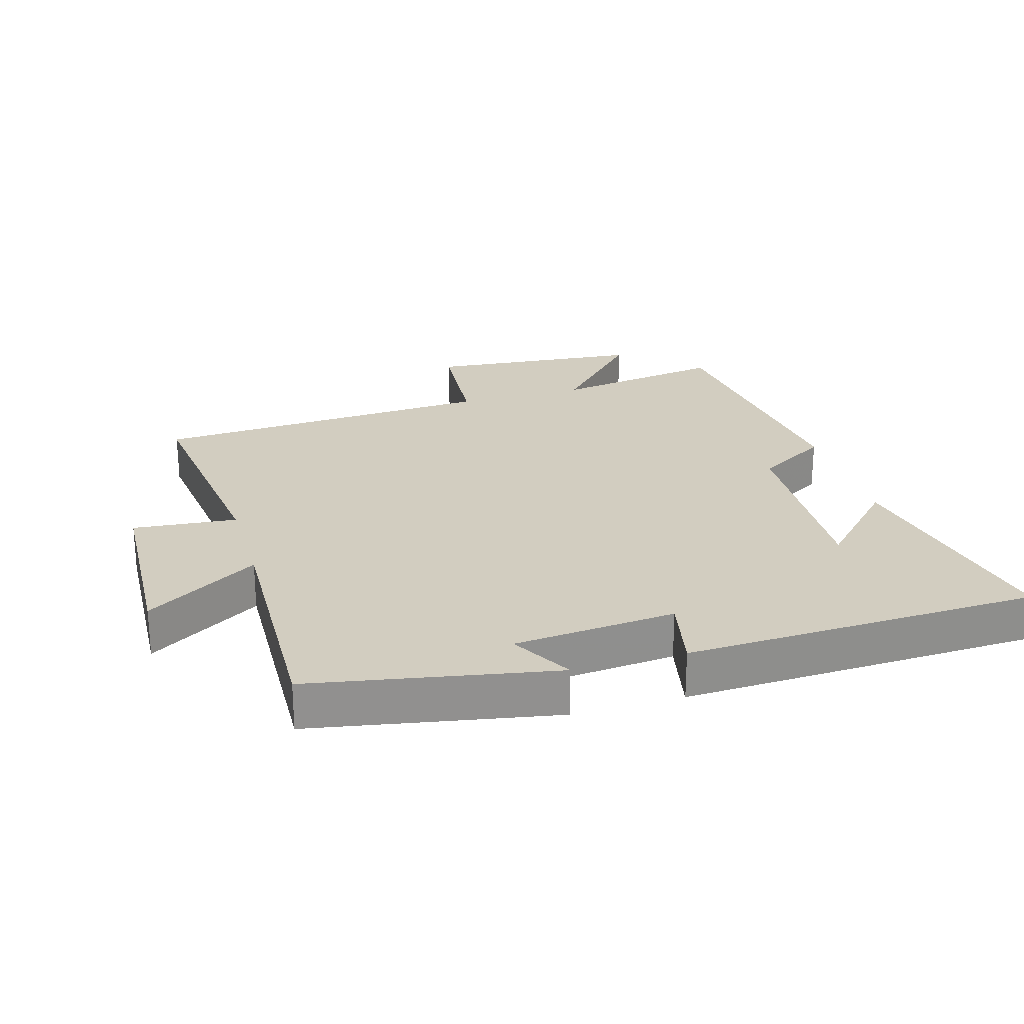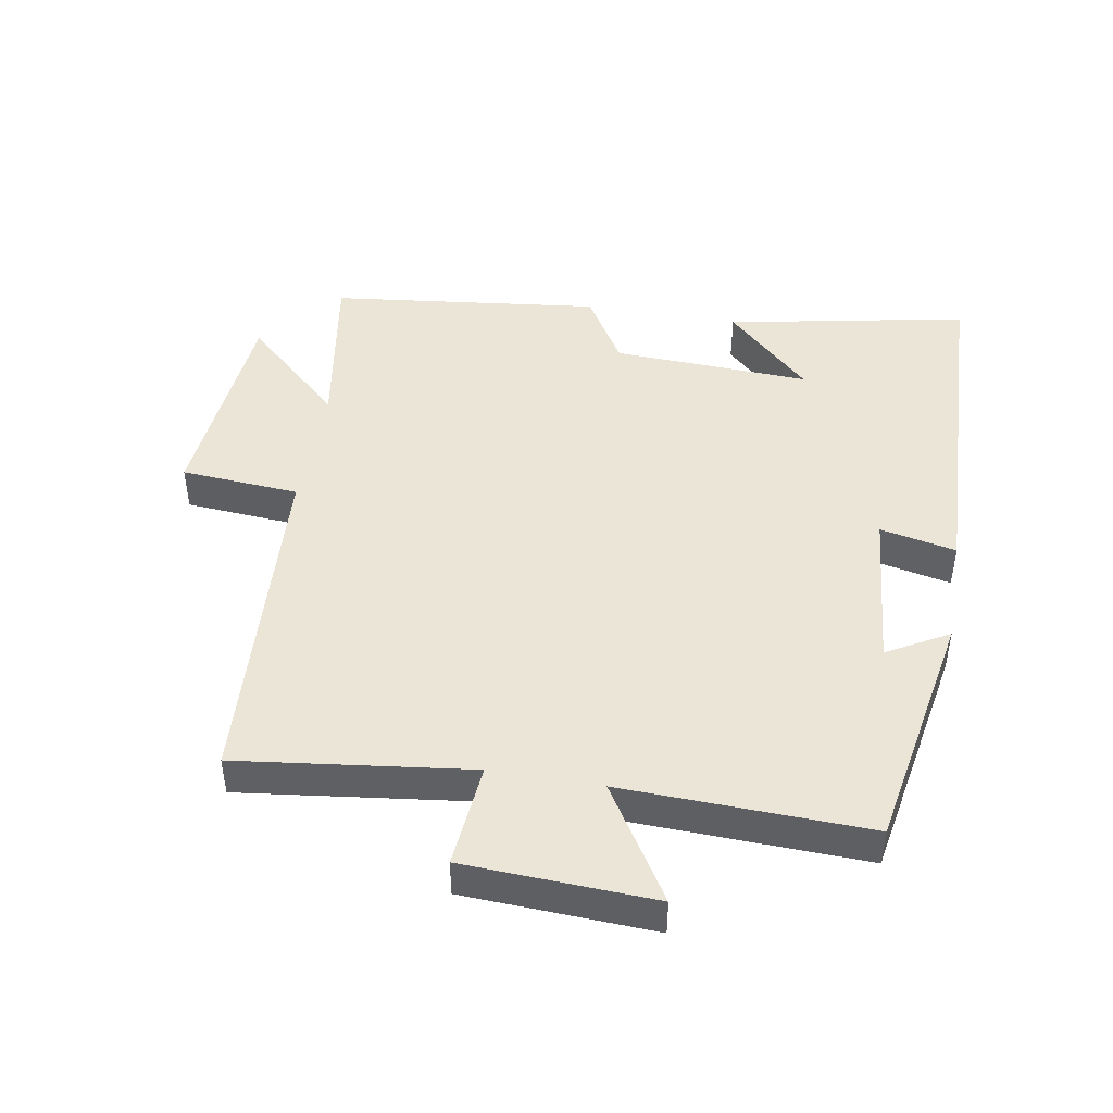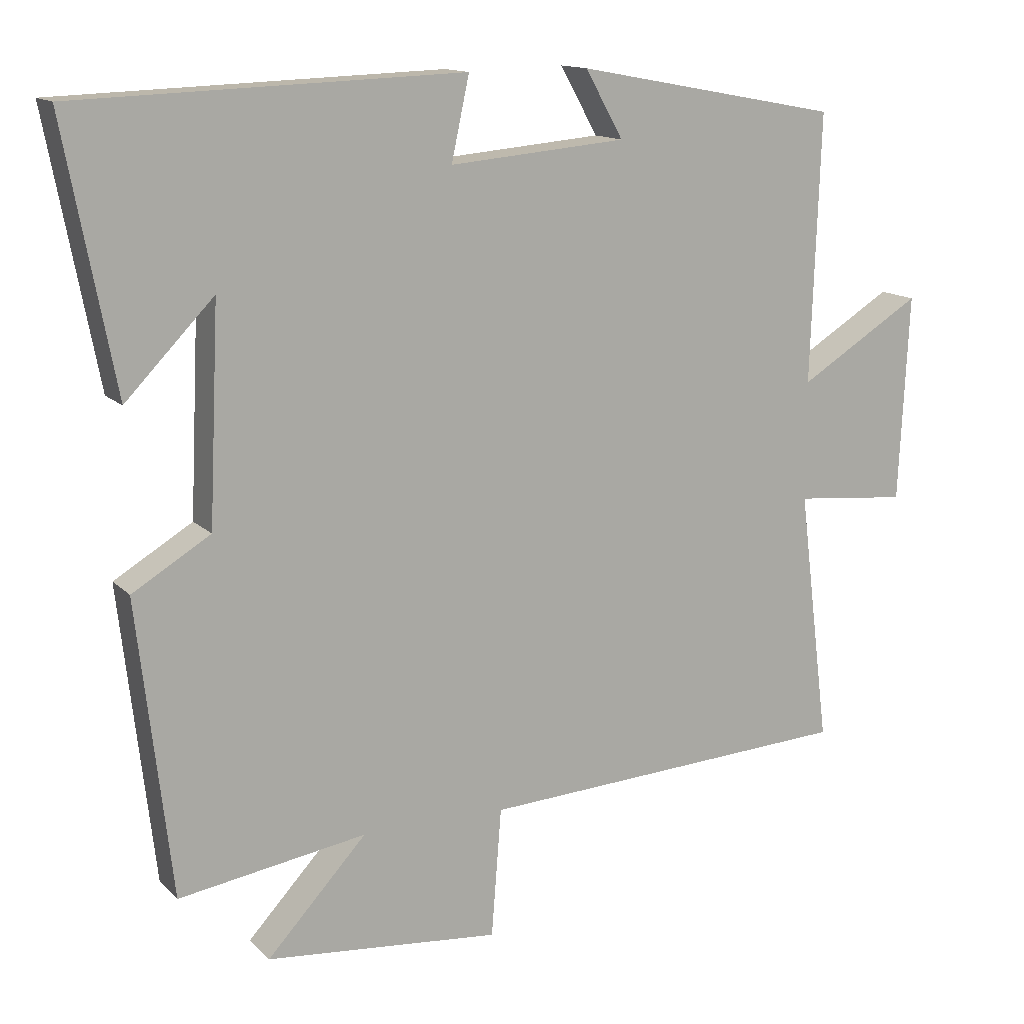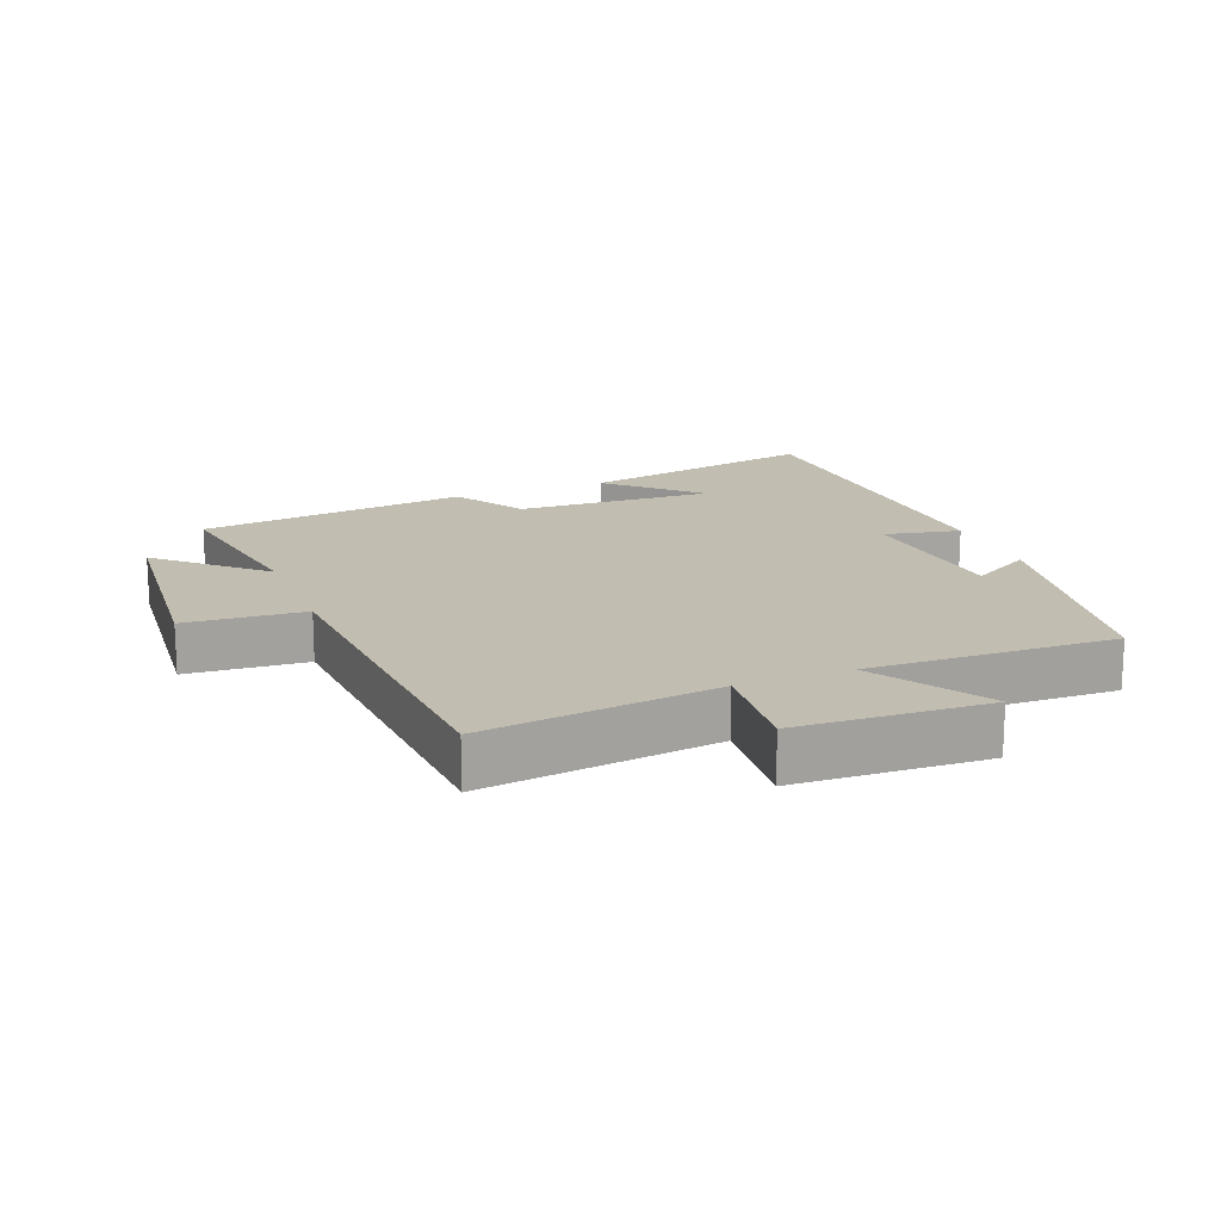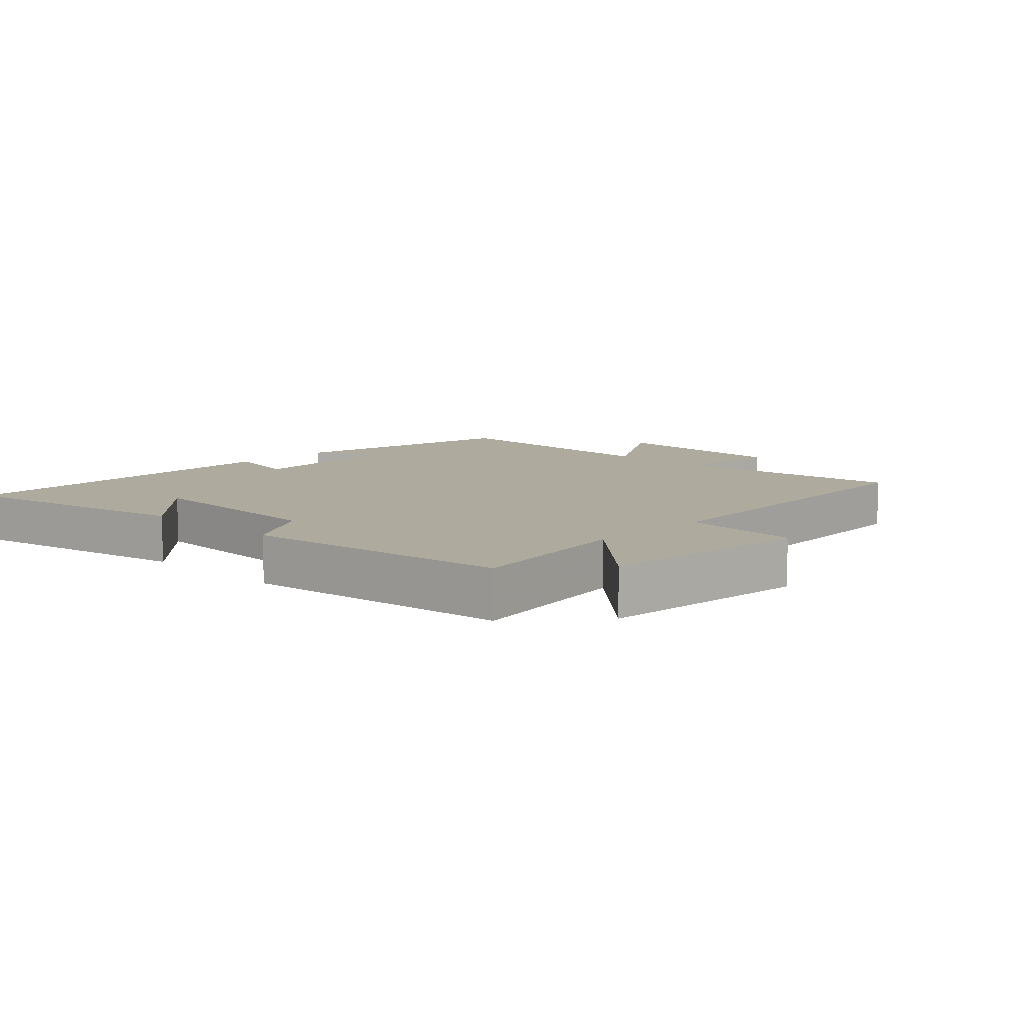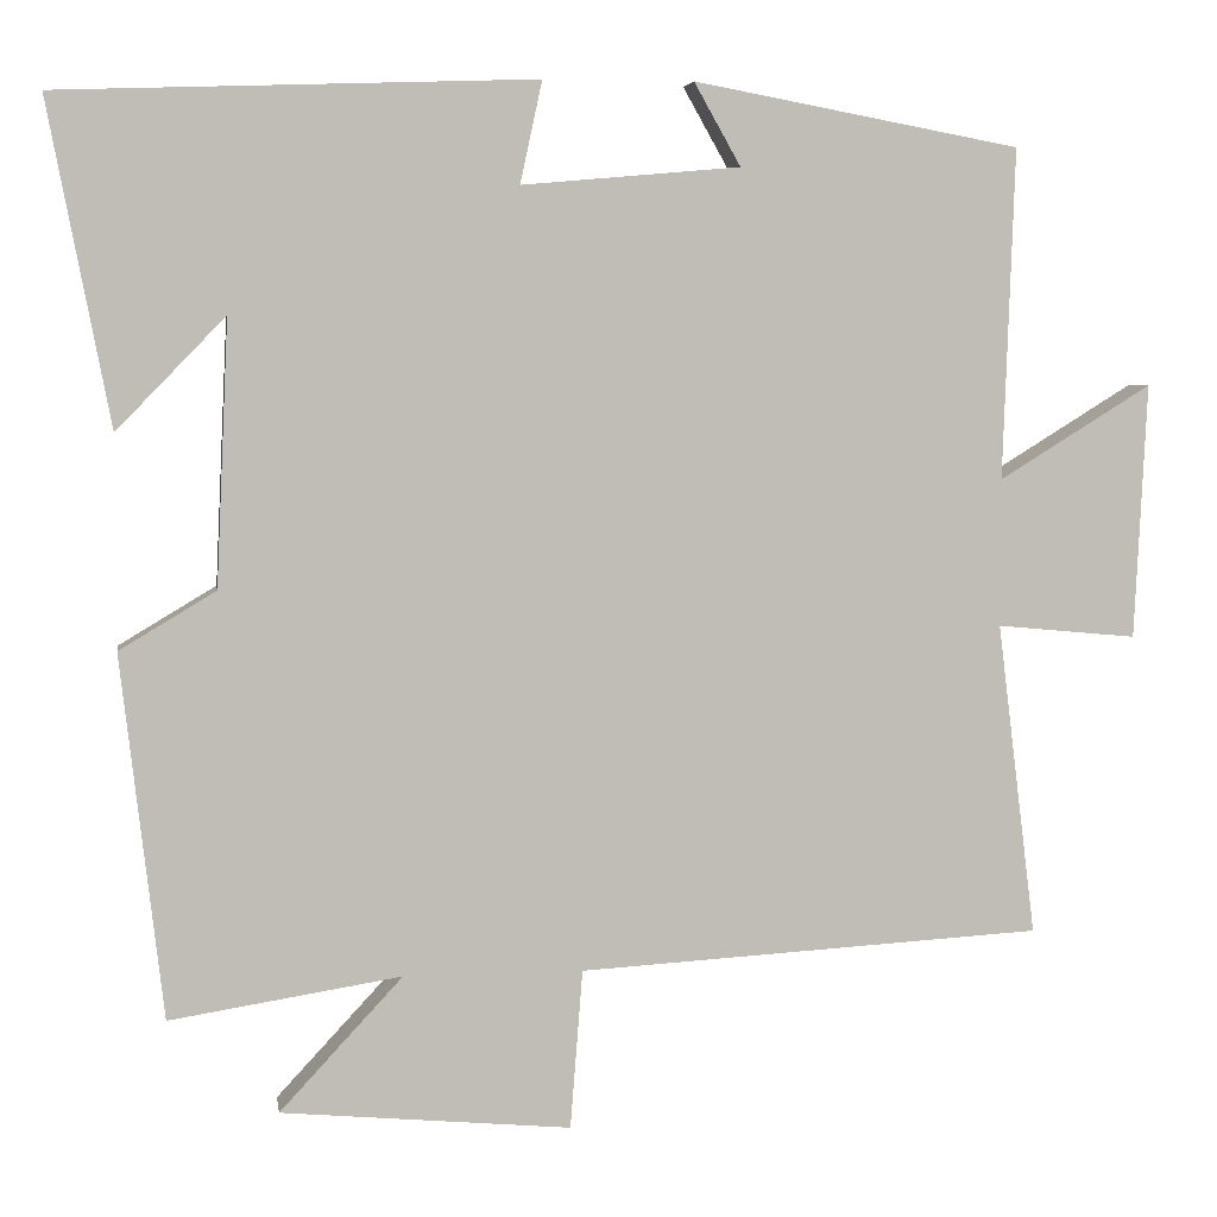
<metadata>
{"format":"obj","ext":"obj","renderer":"f3d","projection":"perspective","resolution":1024,"background":"white","views":[{"elev":24.7,"azim":-16.4,"up":"+Y"},{"elev":45.6,"azim":-80.3,"up":"+Y"},{"elev":13.7,"azim":153.0,"up":"+Z"},{"elev":16.9,"azim":-111.7,"up":"+Y"},{"elev":9.2,"azim":134.0,"up":"+Y"},{"elev":4.9,"azim":171.6,"up":"+Z"}]}
</metadata>
<code>
v 0.452 0.07 -0.542
v 0.188 0.07 -0.5
v 0.328 0.07 -0.651
v -0.002 0.07 -0.681
v -0.016 0.07 -0.5
v -0.544 0.07 -0.469
v -0.5 0.07 -0.113
v -0.659 0.07 -0.128
v -0.673 0.07 0.162
v -0.5 0.07 0.055
v -0.513 0.07 0.431
v -0.142 0.07 0.5
v -0.195 0.07 0.406
v 0.053 0.07 0.384
v 0.028 0.07 0.5
v 0.571 0.07 0.481
v 0.5 0.07 0.112
v 0.376 0.07 0.24
v 0.39 0.07 -0.062
v 0.5 0.07 -0.128
v 0.452 0 -0.542
v 0.188 0 -0.5
v 0.328 0 -0.651
v -0.002 0 -0.681
v -0.016 0 -0.5
v -0.544 0 -0.469
v -0.5 0 -0.113
v -0.659 0 -0.128
v -0.673 0 0.162
v -0.5 0 0.055
v -0.513 0 0.431
v -0.142 0 0.5
v -0.195 0 0.406
v 0.053 0 0.384
v 0.028 0 0.5
v 0.571 0 0.481
v 0.5 0 0.112
v 0.376 0 0.24
v 0.39 0 -0.062
v 0.5 0 -0.128
f 19 20 1 2
f 18 19 2
f 16 17 18
f 14 15 16 18
f 13 14 18 2
f 10 11 12 13
f 10 13 2
f 7 8 9 10
f 7 10 2 3
f 5 6 7
f 5 7 3
f 3 4 5
f 22 21 40 39
f 22 39 38
f 38 37 36
f 38 36 35 34
f 22 38 34 33
f 33 32 31 30
f 22 33 30
f 30 29 28 27
f 23 22 30 27
f 27 26 25
f 23 27 25
f 25 24 23
f 1 21 22 2
f 2 22 23 3
f 3 23 24 4
f 4 24 25 5
f 5 25 26 6
f 6 26 27 7
f 7 27 28 8
f 8 28 29 9
f 9 29 30 10
f 10 30 31 11
f 11 31 32 12
f 12 32 33 13
f 13 33 34 14
f 14 34 35 15
f 15 35 36 16
f 16 36 37 17
f 17 37 38 18
f 18 38 39 19
f 19 39 40 20
f 20 40 21 1

</code>
